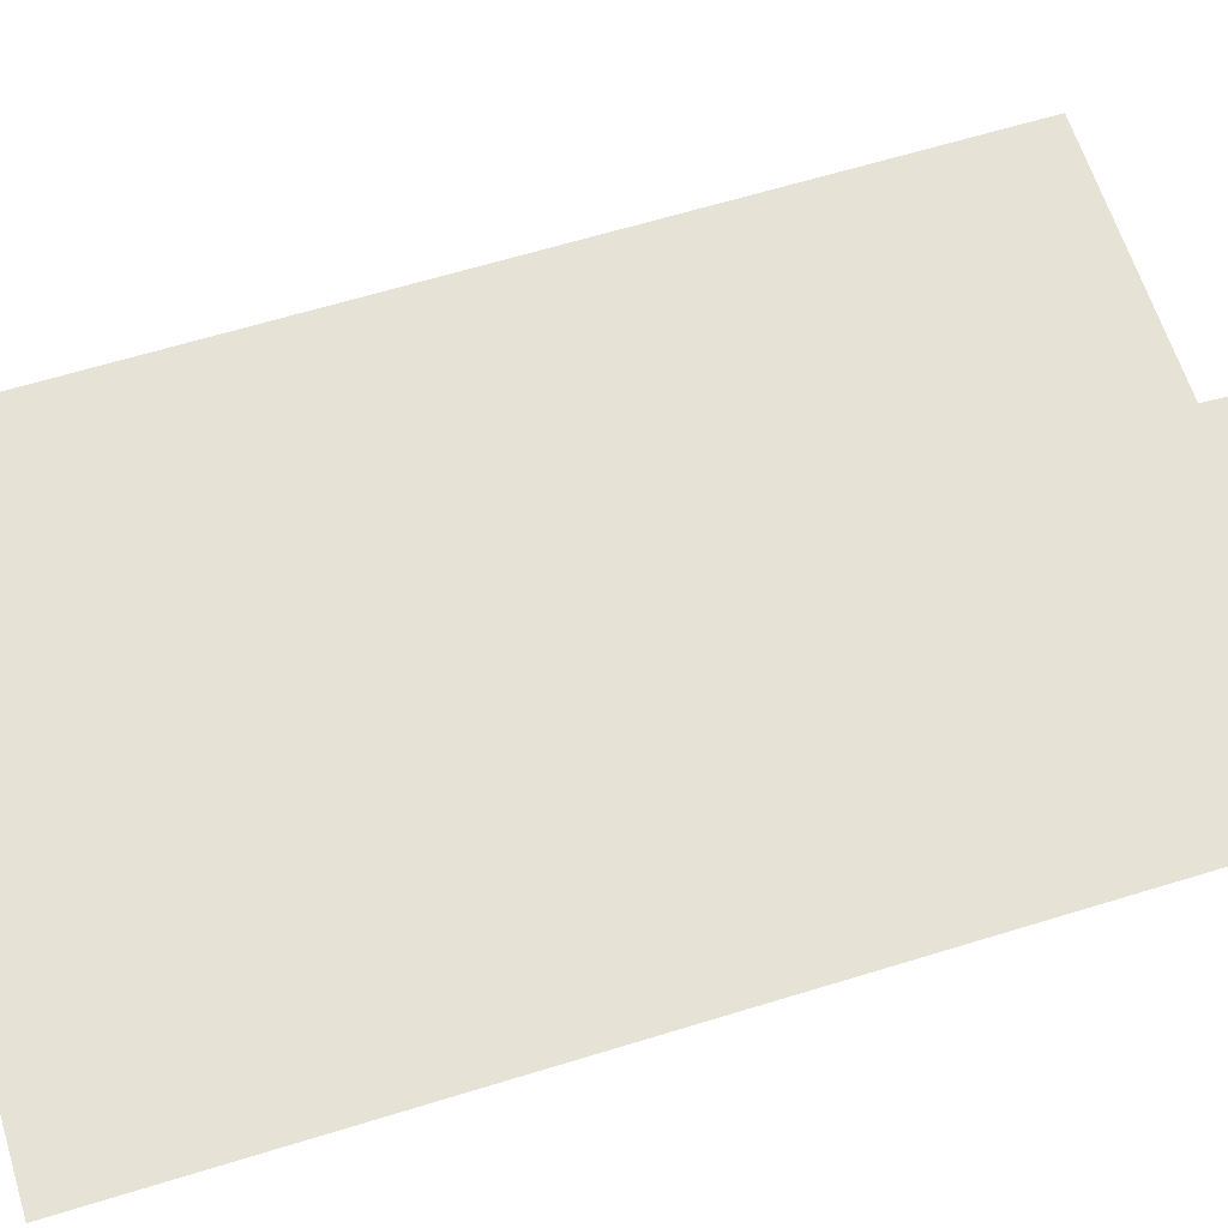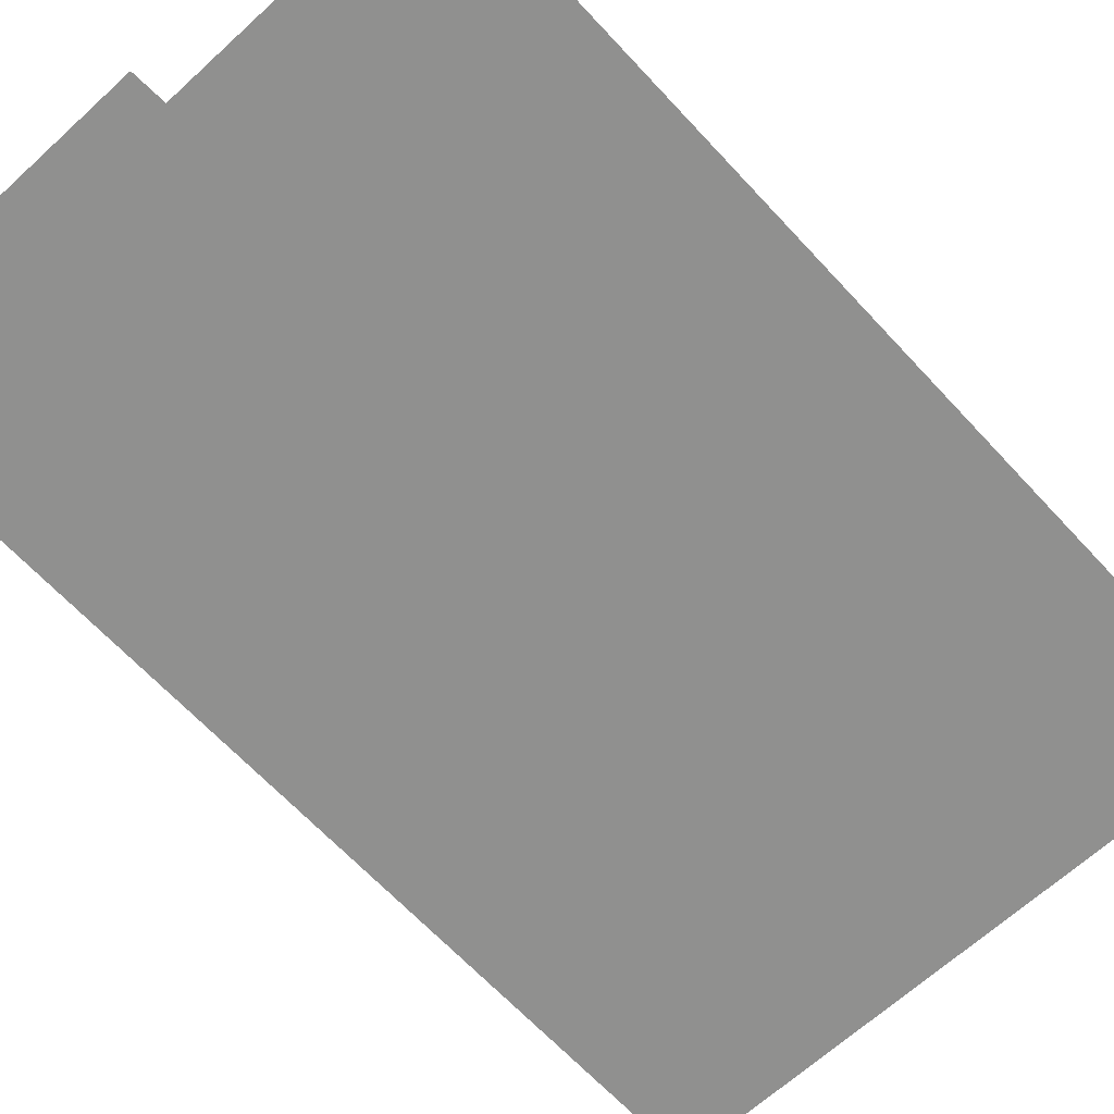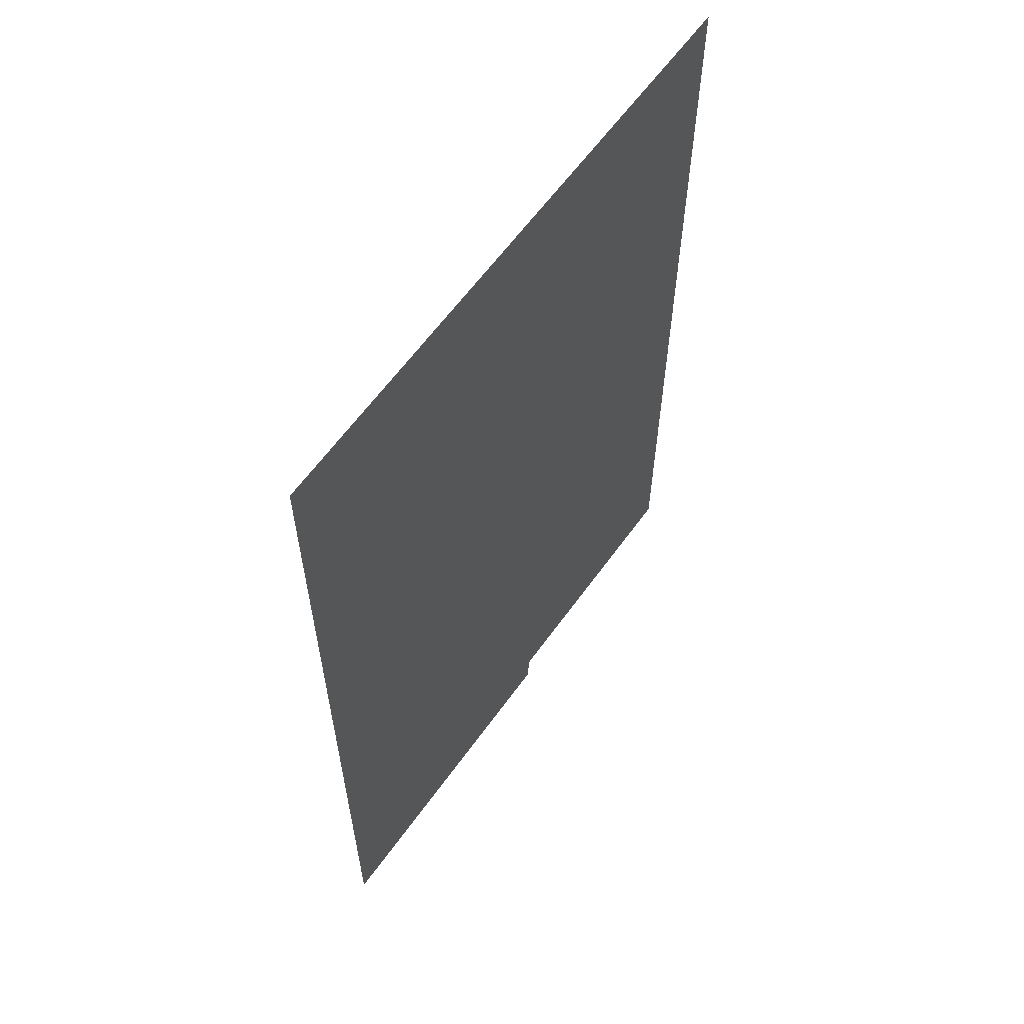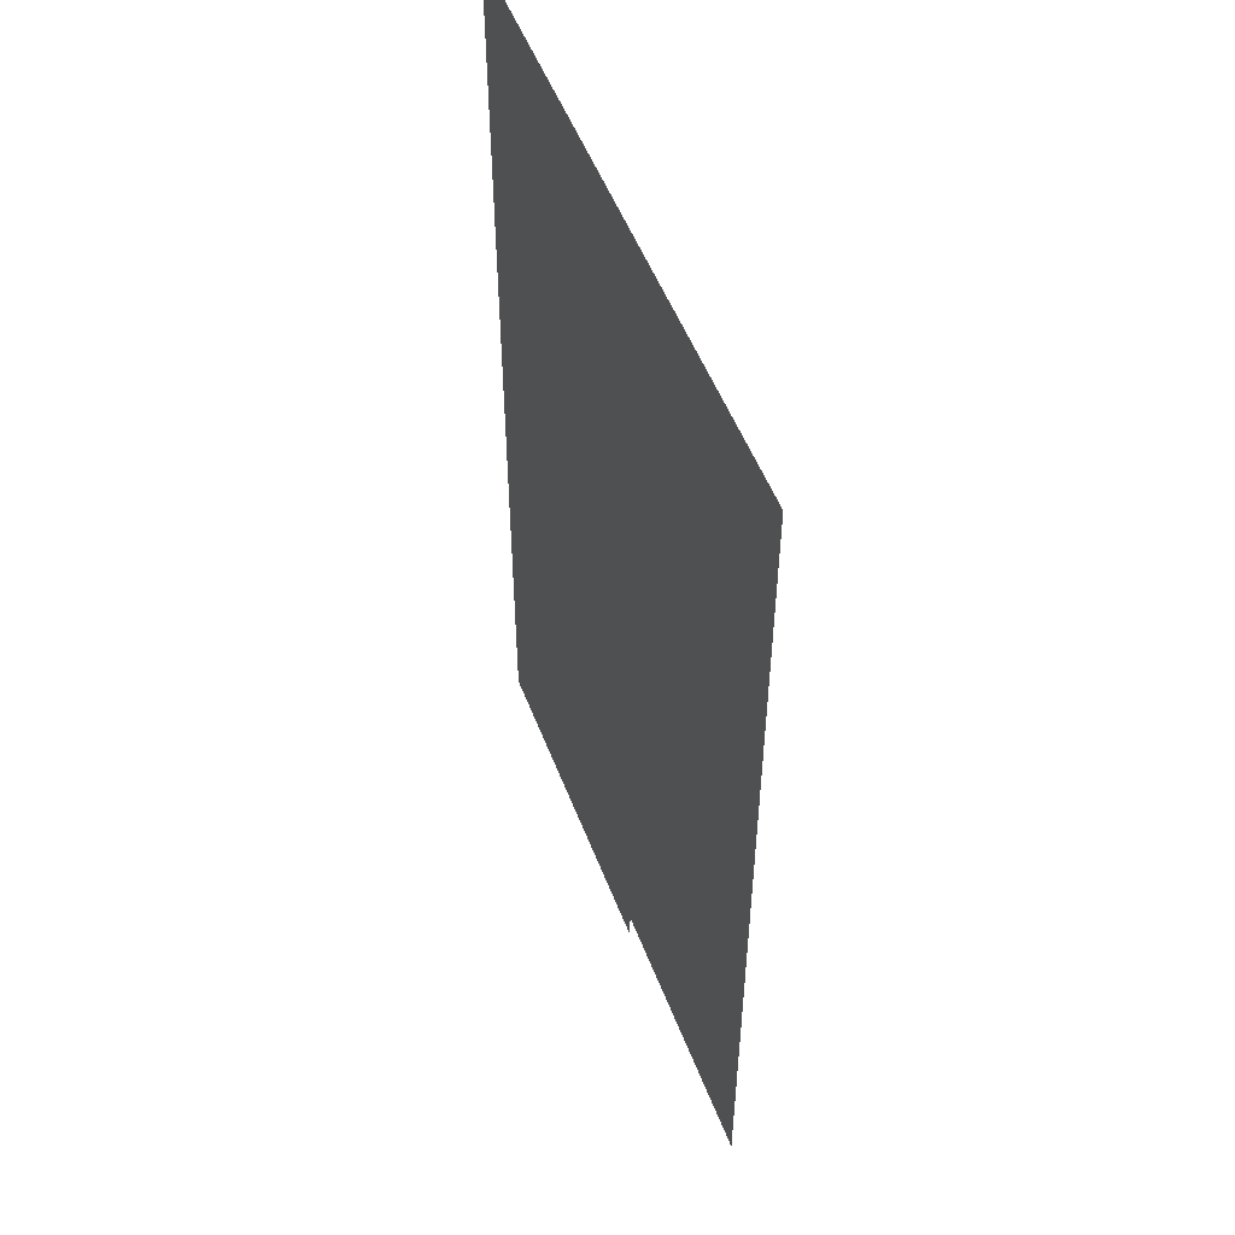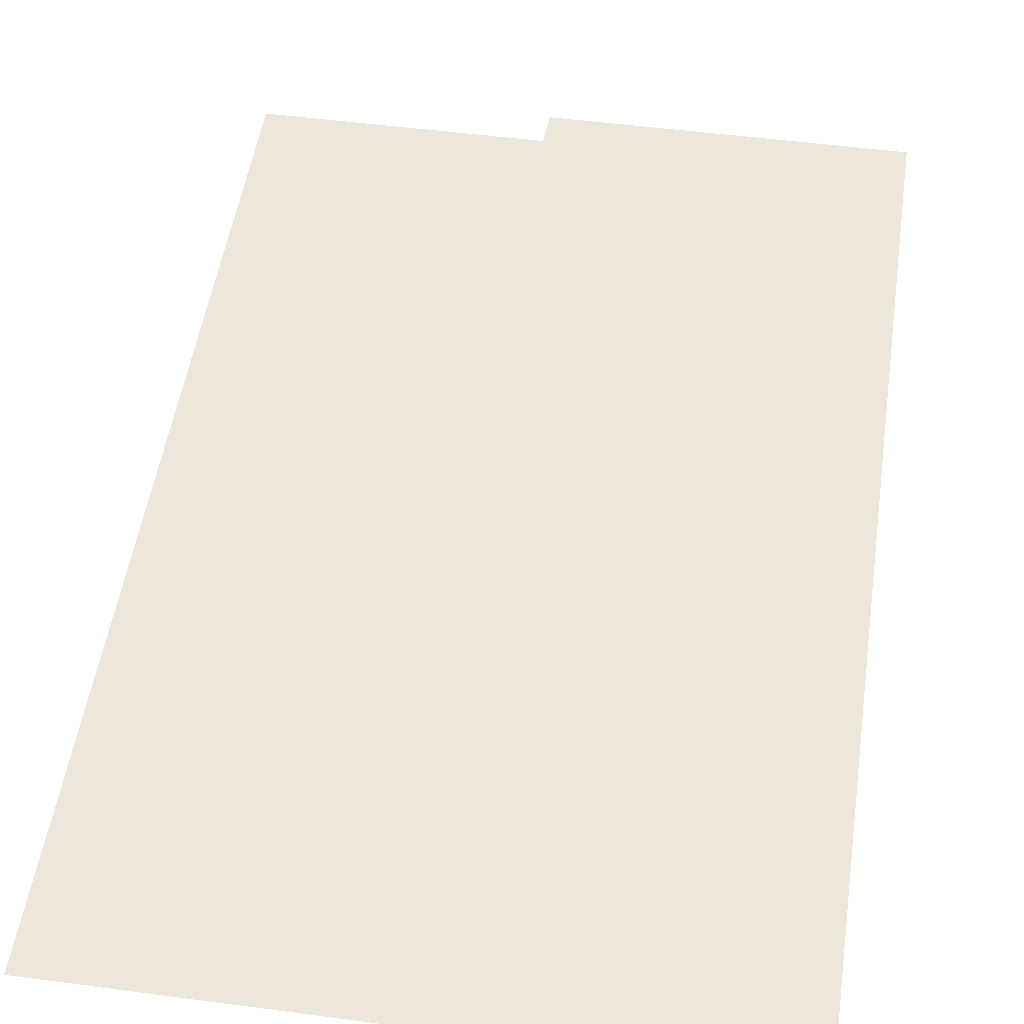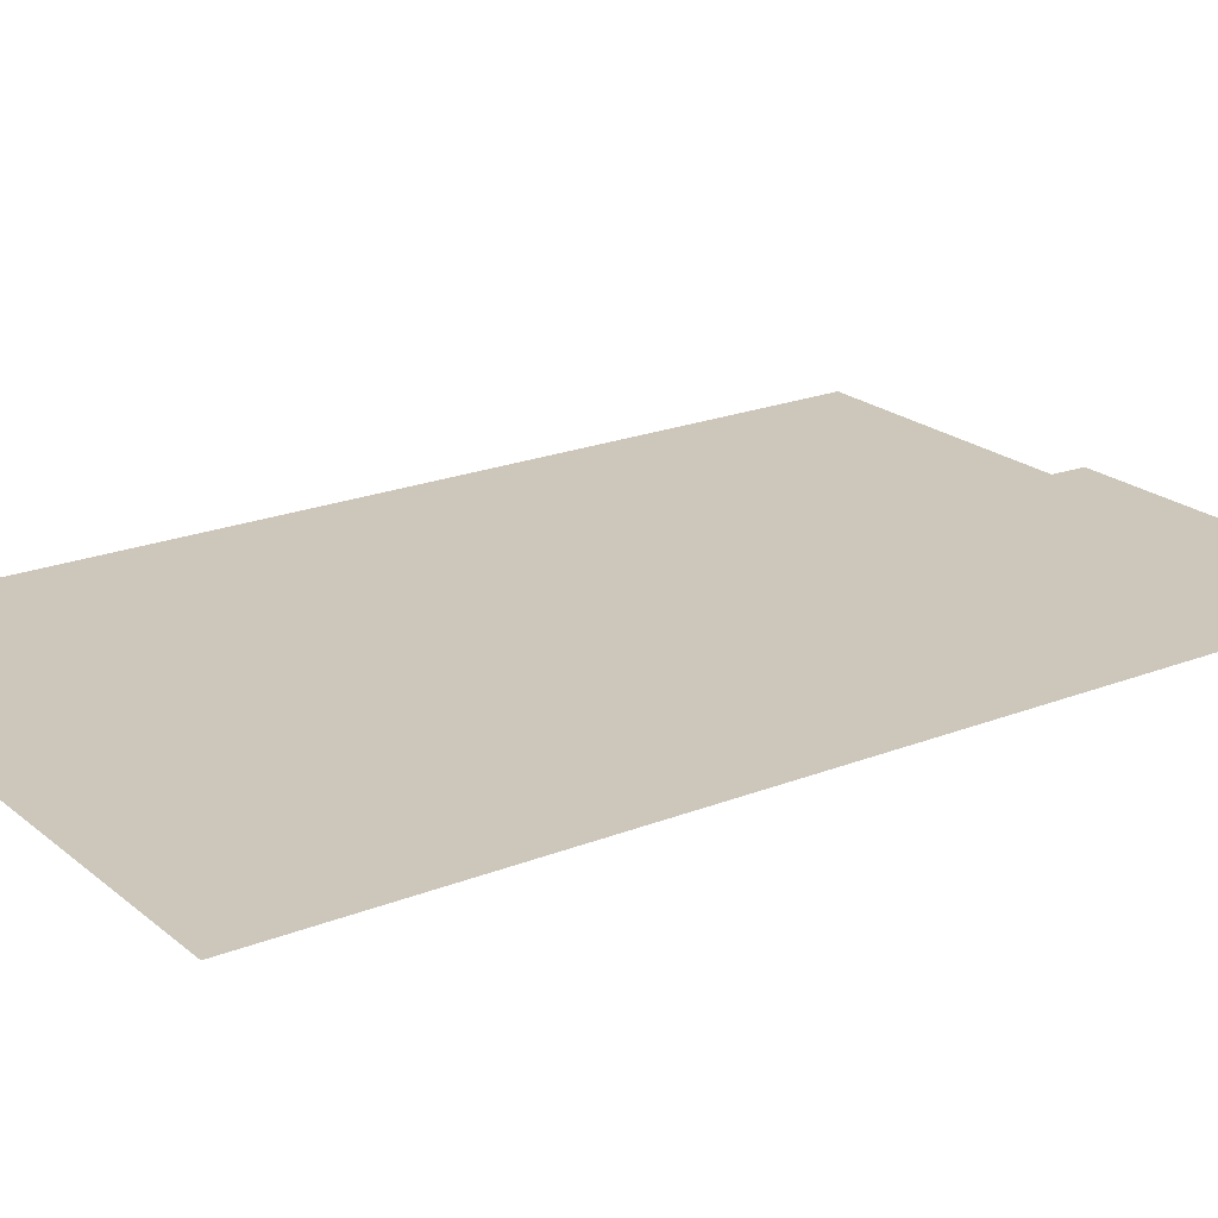
<metadata>
{"format":"obj","ext":"obj","renderer":"f3d","projection":"perspective","resolution":1024,"background":"white","views":[{"elev":63.3,"azim":-107.4,"up":"+Z"},{"elev":-65.6,"azim":42.7,"up":"+Z"},{"elev":61.9,"azim":-54.3,"up":"+Y"},{"elev":52.6,"azim":69.2,"up":"+Y"},{"elev":50.6,"azim":-171.7,"up":"+Z"},{"elev":21.4,"azim":-125.2,"up":"+Z"}]}
</metadata>
<code>
v -7.515 12.77 0
v -7.525 8.249 0
v -5.951 8.251 0
v -5.943 8.408 0
v -4.704 8.408 0
v -4.699 12.77 0
f 6 1 5
f 2 3 1
f 5 1 4
f 1 3 4

</code>
